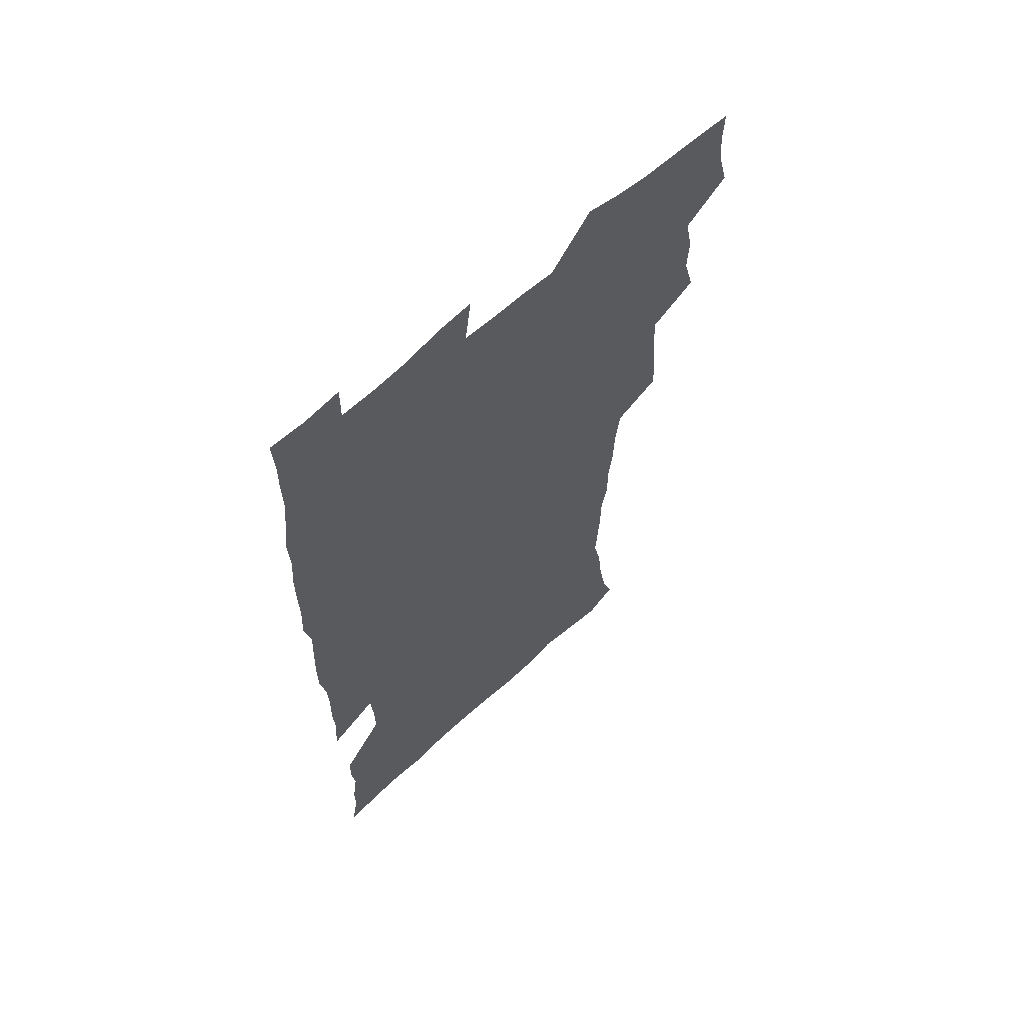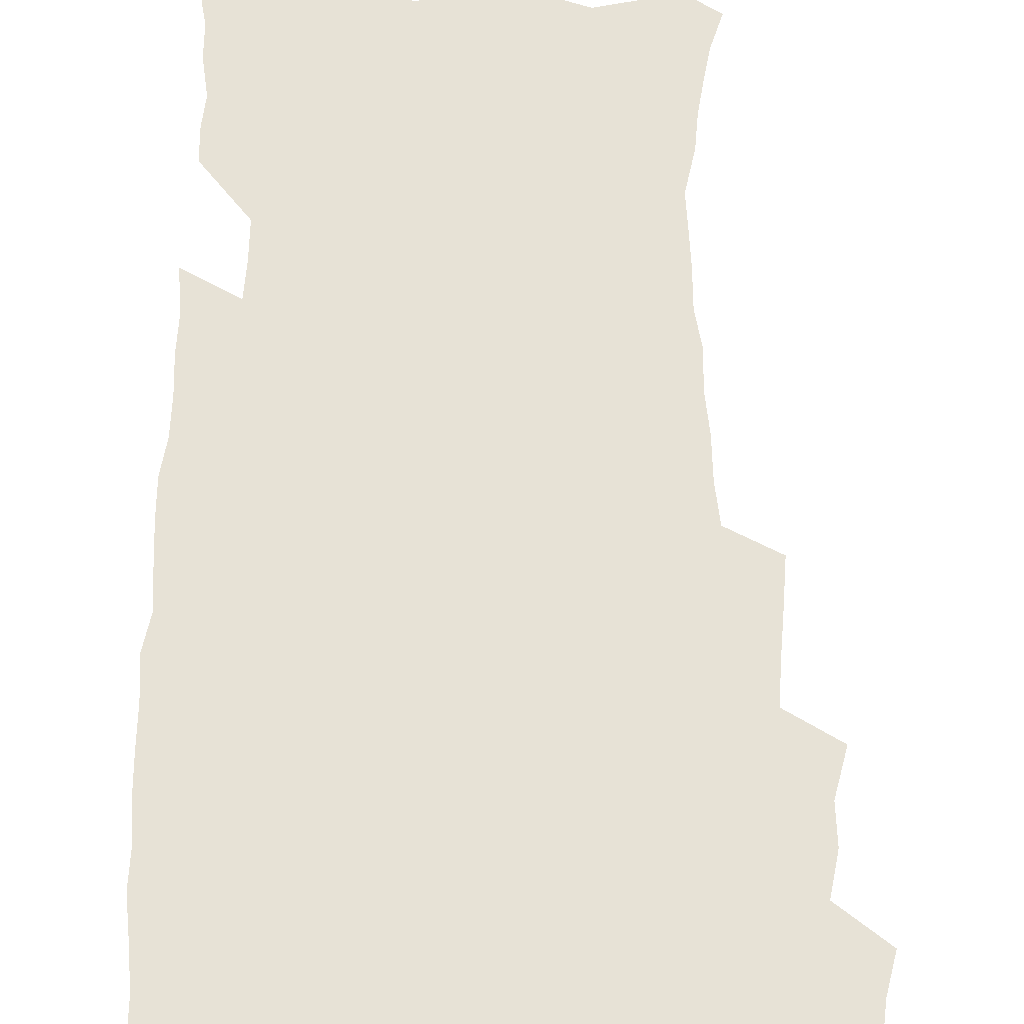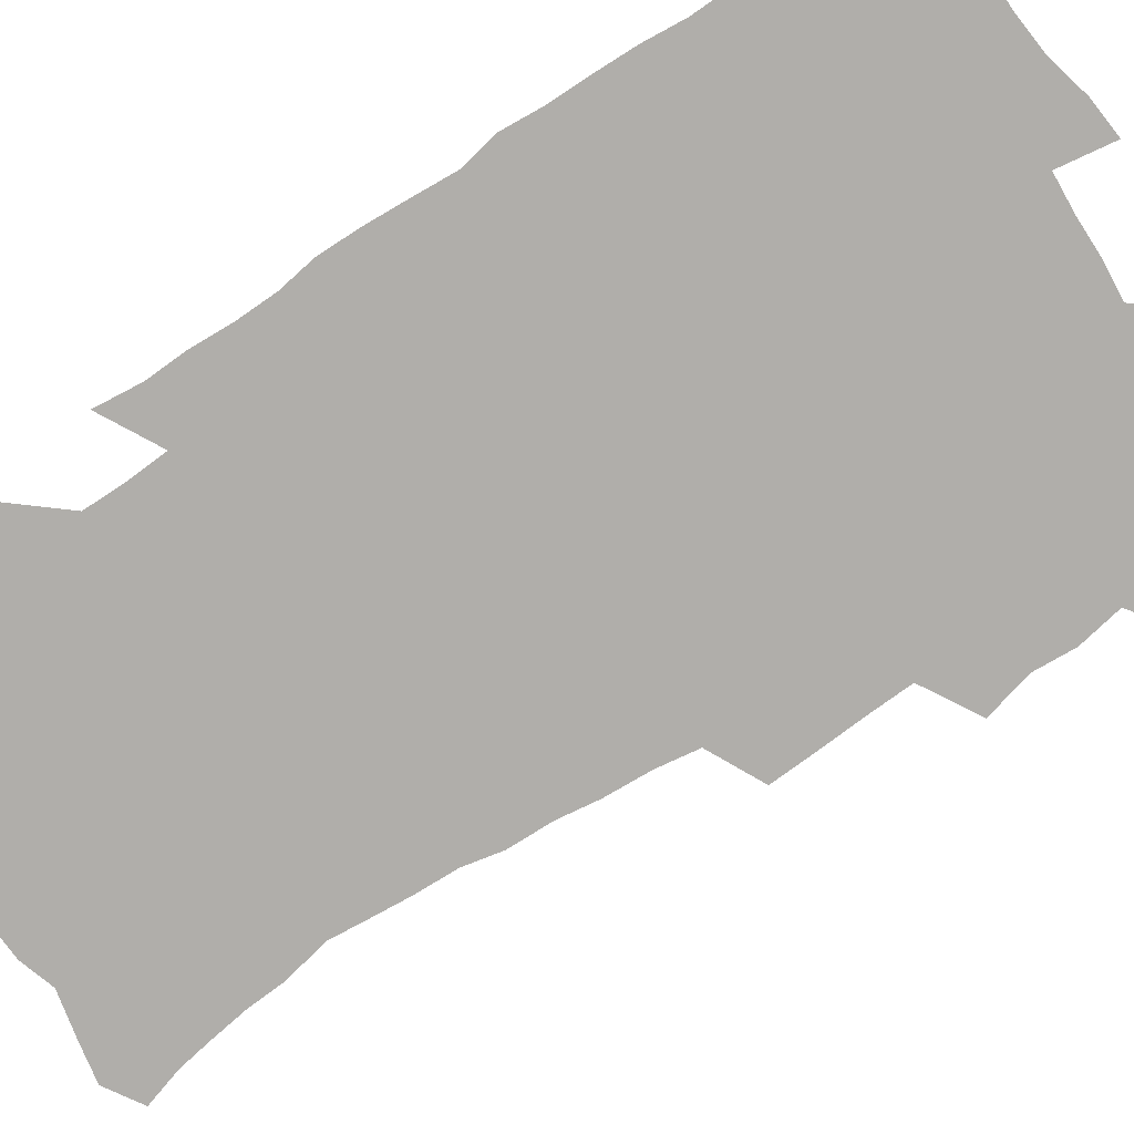
<metadata>
{"format":"obj","ext":"obj","renderer":"f3d","projection":"perspective","resolution":1024,"background":"white","views":[{"elev":63.9,"azim":137.3,"up":"+Y"},{"elev":63.7,"azim":-179.5,"up":"+Z"},{"elev":-77.7,"azim":122.5,"up":"+Z"}]}
</metadata>
<code>
v 475.2 523.4 0
v 479.1 539 0
v 480.9 553.8 0
v 480.3 568.9 0
v 487.2 457.5 0
v 492 476 0
v 491.4 491.6 0
v 494.7 508.3 0
v 495.4 523.6 0
v 497.5 538.7 0
v 496.8 553.7 0
v 495.3 569.8 0
v 504.3 392.3 0
v 505.5 410.1 0
v 506.9 427.8 0
v 508 445.1 0
v 509.3 462 0
v 510.4 478.1 0
v 511.3 493.7 0
v 510.7 508.6 0
v 514.1 524.3 0
v 513.2 538.9 0
v 512.1 553.9 0
v 510.3 570.2 0
v 519.5 179.5 0
v 524.3 194.3 0
v 526.8 207.8 0
v 529.2 222.2 0
v 530.3 236.5 0
v 534.3 254.9 0
v 533.3 268.9 0
v 532.4 284 0
v 532.1 301 0
v 529.4 315.2 0
v 529.3 332.7 0
v 527.4 348.4 0
v 526.8 365.9 0
v 524.7 381.8 0
v 525.4 399.6 0
v 526.6 416.9 0
v 526.4 432.7 0
v 527.7 449.3 0
v 527.2 464.3 0
v 528.9 480.2 0
v 529.7 495.1 0
v 528.4 509.7 0
v 529.1 524.3 0
v 528.4 539.1 0
v 526.9 554.4 0
v 525.1 570.6 0
v 533.1 170.9 0
v 540.4 188 0
v 541.6 200.8 0
v 544.2 215.8 0
v 549 234.2 0
v 549.4 248.9 0
v 550.2 264.4 0
v 548.5 277.7 0
v 547.9 292.9 0
v 547.9 309.7 0
v 547.3 325.7 0
v 546.4 341.4 0
v 544.5 356 0
v 545.2 373.6 0
v 543 388 0
v 542.7 404 0
v 543.3 420.3 0
v 542.9 435.4 0
v 543.2 450.8 0
v 544.4 466.5 0
v 544 480.9 0
v 545.1 495.9 0
v 546.2 510.2 0
v 545.2 524.3 0
v 543.4 539.7 0
v 541.3 556.3 0
v 539.3 572.9 0
v 548.4 173.6 0
v 553.5 189.3 0
v 558.1 206.6 0
v 562.4 224.9 0
v 563.6 240.2 0
v 565.3 256.9 0
v 565 271.2 0
v 564.2 285.4 0
v 562.6 298.9 0
v 562.2 314.8 0
v 561.9 330.8 0
v 560.5 345.1 0
v 560.9 362.2 0
v 560.2 377.3 0
v 558.6 391.5 0
v 558.5 407 0
v 558.9 422.6 0
v 559.4 438.2 0
v 559.8 453.2 0
v 559.7 467.6 0
v 560.2 482.3 0
v 560.4 496.5 0
v 560.4 510.5 0
v 559.7 524.6 0
v 558.6 539.4 0
v 557.2 554.9 0
v 553.2 576.5 0
v 565.9 177.2 0
v 569.9 193.2 0
v 575.1 213.4 0
v 577.2 230.1 0
v 577.6 244.7 0
v 578.1 259.8 0
v 577.7 274 0
v 577.4 288.9 0
v 575.9 302.1 0
v 576.8 320.2 0
v 575.9 334.5 0
v 574.5 348.2 0
v 575.3 365.7 0
v 573.8 379.1 0
v 575.1 396.1 0
v 574.7 410.5 0
v 574.2 424.6 0
v 574.3 439.6 0
v 574.7 454.3 0
v 573.6 468 0
v 574.4 482.8 0
v 574.9 497 0
v 574.5 510.9 0
v 573.7 525.2 0
v 573.7 539 0
v 572.1 554.5 0
v 579.2 172.9 0
v 585.5 196.3 0
v 588.7 215.2 0
v 589.8 231 0
v 590.4 246.4 0
v 590.6 261.3 0
v 590.9 277.2 0
v 590.2 290.9 0
v 589.6 305.6 0
v 589.7 321.5 0
v 589.3 336.5 0
v 589.2 352.2 0
v 589 367.6 0
v 588.9 382.5 0
v 588.7 397.1 0
v 588.1 410.6 0
v 588.7 426.4 0
v 588.1 440.1 0
v 588.7 455.1 0
v 588.5 469.1 0
v 588.6 483.1 0
v 589 497.1 0
v 588.9 511.1 0
v 588.4 525.3 0
v 587.7 539.7 0
v 586.5 555.6 0
v 594.9 172 0
v 599.1 194.1 0
v 602.7 218.5 0
v 603.4 234.2 0
v 603.7 249.1 0
v 603.6 263.2 0
v 603.6 277.9 0
v 603.6 293.7 0
v 603.5 309.4 0
v 603 323.3 0
v 603.1 339.4 0
v 602.9 354.4 0
v 602.7 369.1 0
v 602.5 383.5 0
v 602.5 398.1 0
v 602.5 412.6 0
v 602.6 427.3 0
v 603 442.1 0
v 602.8 455.7 0
v 603 469.9 0
v 603.1 483.6 0
v 602.8 497.4 0
v 603.1 511.3 0
v 602.7 525.5 0
v 602 540.4 0
v 601.3 555.5 0
v 611.9 173.9 0
v 614 195.5 0
v 615.6 217.7 0
v 616.1 233.8 0
v 616.2 249.5 0
v 616.1 262.3 0
v 616.5 280.1 0
v 616.4 293.8 0
v 616.3 309.1 0
v 616.2 324.5 0
v 616.3 341 0
v 616.1 355 0
v 616 369.2 0
v 615.9 383.2 0
v 616.1 398.1 0
v 616.1 411.9 0
v 616.3 427.2 0
v 616.5 441.8 0
v 616.6 455.7 0
v 616.7 469.9 0
v 616.8 483.8 0
v 617.2 497.7 0
v 617.1 511.6 0
v 617.1 525.4 0
v 616.8 539.8 0
v 615.9 556.4 0
v 613 577.4 0
v 628.5 174.7 0
v 628.7 197.2 0
v 628.9 216.9 0
v 628.9 233.8 0
v 629 248.7 0
v 629.2 265 0
v 629.2 280.1 0
v 629.2 294.3 0
v 629.2 308.6 0
v 629.3 322.9 0
v 629.3 340 0
v 629.3 355.1 0
v 629.3 369.3 0
v 629.4 384.4 0
v 629.6 398.1 0
v 629.8 412.5 0
v 630 426.7 0
v 630 441.7 0
v 630.4 455.3 0
v 630.3 470.1 0
v 630.6 483.5 0
v 630.8 497.5 0
v 631.2 511.5 0
v 631.3 525.6 0
v 631.1 540.3 0
v 630.8 555.5 0
v 628.2 575.8 0
v 644.7 174.2 0
v 643 197 0
v 642.2 215.9 0
v 642.1 231.7 0
v 641.8 248.2 0
v 642.1 262.9 0
v 641.8 279.2 0
v 641.8 294.3 0
v 642.3 307.8 0
v 642.2 325.3 0
v 642.3 339.6 0
v 642.5 354.1 0
v 642.8 368.4 0
v 642.9 383.2 0
v 643.1 397.6 0
v 643.1 412.3 0
v 644 425.6 0
v 643.7 441 0
v 644.3 454.9 0
v 644 469.6 0
v 644.3 483.5 0
v 645.1 497.3 0
v 645.3 511.3 0
v 645.8 525.3 0
v 646.1 539.3 0
v 645.7 554.8 0
v 644.9 571.6 0
v 661 171.1 0
v 657.7 194.8 0
v 655.9 214.1 0
v 655.4 229.9 0
v 656 243.7 0
v 654.9 261.6 0
v 654.9 276.6 0
v 655.1 291.8 0
v 655.3 307.2 0
v 655.8 322.2 0
v 656 337.1 0
v 656.4 351.8 0
v 656.3 367 0
v 656.5 381.8 0
v 656.9 396.2 0
v 657.1 410.8 0
v 657.6 425.1 0
v 659.4 438.4 0
v 658.5 454.2 0
v 659.3 468 0
v 658.9 482.7 0
v 659 497 0
v 658.9 511 0
v 660.5 525.1 0
v 660.2 539.5 0
v 660.4 554.2 0
v 660.2 570 0
v 675.7 172.7 0
v 673.5 190.1 0
v 670.4 210.5 0
v 669.7 226.2 0
v 668.7 242.6 0
v 668.5 257.5 0
v 668.4 272.9 0
v 668.6 288.4 0
v 669.7 302.9 0
v 669.5 319 0
v 671.4 332.2 0
v 670.5 348.8 0
v 671 363.6 0
v 671.4 378.5 0
v 672.5 392.7 0
v 672.1 408.3 0
v 671.9 423.4 0
v 673.1 437.6 0
v 672.7 452.9 0
v 673.4 467.1 0
v 673.2 482 0
v 673.5 496.3 0
v 676.2 510.5 0
v 675.6 525 0
v 674.9 539.7 0
v 675 554.3 0
v 675.1 569.9 0
v 674.9 586.9 0
v 690.9 171 0
v 687.1 190.2 0
v 685.3 206.6 0
v 685.1 221.2 0
v 683.3 238 0
v 682 253.6 0
v 682.8 266.9 0
v 683 282.7 0
v 684.1 298.2 0
v 684.4 314.1 0
v 685 329.4 0
v 685.4 344.6 0
v 686.1 359.5 0
v 686.7 374.4 0
v 688.3 388.7 0
v 688 404.5 0
v 688.1 419.9 0
v 689.2 434.6 0
v 688.7 450.2 0
v 688.6 465.3 0
v 690.3 479.6 0
v 689.6 494.8 0
v 691.3 509.4 0
v 690.2 525.1 0
v 690 539.7 0
v 689.5 554.1 0
v 690.1 569 0
v 690.7 584.4 0
v 706.2 168 0
v 702.9 185.8 0
v 703.1 199.8 0
v 700.6 216.1 0
v 702.1 228.9 0
v 702 243.1 0
v 706.2 286 0
v 704.7 303.7 0
v 705.6 319.2 0
v 705.1 335.7 0
v 705.7 351.2 0
v 708.2 365.5 0
v 708.3 381.2 0
v 707.7 397.6 0
v 706.9 414.2 0
v 710 428.5 0
v 709.1 444.8 0
v 709.3 460.5 0
v 709.3 476.1 0
v 708.1 492.1 0
v 708.8 507.3 0
v 707 523.6 0
v 705.6 539.5 0
v 705.8 554.5 0
v 705.6 569.3 0
v 706.4 585.2 0
f 8 9 1
f 1 9 2
f 9 10 2
f 2 10 3
f 10 11 3
f 3 11 4
f 11 12 4
f 16 17 5
f 5 17 6
f 17 18 6
f 6 18 7
f 18 19 7
f 7 19 8
f 19 20 8
f 8 20 9
f 20 21 9
f 9 21 10
f 21 22 10
f 10 22 11
f 22 23 11
f 11 23 12
f 23 24 12
f 38 39 13
f 13 39 14
f 39 40 14
f 14 40 15
f 40 41 15
f 15 41 16
f 41 42 16
f 16 42 17
f 42 43 17
f 17 43 18
f 43 44 18
f 18 44 19
f 44 45 19
f 19 45 20
f 45 46 20
f 20 46 21
f 46 47 21
f 21 47 22
f 47 48 22
f 22 48 23
f 48 49 23
f 23 49 24
f 49 50 24
f 51 52 25
f 25 52 26
f 52 53 26
f 26 53 27
f 53 54 27
f 27 54 28
f 54 55 28
f 28 55 29
f 55 56 29
f 29 56 30
f 56 57 30
f 30 57 31
f 57 58 31
f 31 58 32
f 58 59 32
f 32 59 33
f 59 60 33
f 33 60 34
f 60 61 34
f 34 61 35
f 61 62 35
f 35 62 36
f 62 63 36
f 36 63 37
f 63 64 37
f 37 64 38
f 64 65 38
f 38 65 39
f 65 66 39
f 39 66 40
f 66 67 40
f 40 67 41
f 67 68 41
f 41 68 42
f 68 69 42
f 42 69 43
f 69 70 43
f 43 70 44
f 70 71 44
f 44 71 45
f 71 72 45
f 45 72 46
f 72 73 46
f 46 73 47
f 73 74 47
f 47 74 48
f 74 75 48
f 48 75 49
f 75 76 49
f 49 76 50
f 76 77 50
f 51 78 52
f 78 79 52
f 52 79 53
f 79 80 53
f 53 80 54
f 80 81 54
f 54 81 55
f 81 82 55
f 55 82 56
f 82 83 56
f 56 83 57
f 83 84 57
f 57 84 58
f 84 85 58
f 58 85 59
f 85 86 59
f 59 86 60
f 86 87 60
f 60 87 61
f 87 88 61
f 61 88 62
f 88 89 62
f 62 89 63
f 89 90 63
f 63 90 64
f 90 91 64
f 64 91 65
f 91 92 65
f 65 92 66
f 92 93 66
f 66 93 67
f 93 94 67
f 67 94 68
f 94 95 68
f 68 95 69
f 95 96 69
f 69 96 70
f 96 97 70
f 70 97 71
f 97 98 71
f 71 98 72
f 98 99 72
f 72 99 73
f 99 100 73
f 73 100 74
f 100 101 74
f 74 101 75
f 101 102 75
f 75 102 76
f 102 103 76
f 76 103 77
f 103 104 77
f 78 105 79
f 105 106 79
f 79 106 80
f 106 107 80
f 80 107 81
f 107 108 81
f 81 108 82
f 108 109 82
f 82 109 83
f 109 110 83
f 83 110 84
f 110 111 84
f 84 111 85
f 111 112 85
f 85 112 86
f 112 113 86
f 86 113 87
f 113 114 87
f 87 114 88
f 114 115 88
f 88 115 89
f 115 116 89
f 89 116 90
f 116 117 90
f 90 117 91
f 117 118 91
f 91 118 92
f 118 119 92
f 92 119 93
f 119 120 93
f 93 120 94
f 120 121 94
f 94 121 95
f 121 122 95
f 95 122 96
f 122 123 96
f 96 123 97
f 123 124 97
f 97 124 98
f 124 125 98
f 98 125 99
f 125 126 99
f 99 126 100
f 126 127 100
f 100 127 101
f 127 128 101
f 101 128 102
f 128 129 102
f 102 129 103
f 129 130 103
f 103 130 104
f 105 131 106
f 131 132 106
f 106 132 107
f 132 133 107
f 107 133 108
f 133 134 108
f 108 134 109
f 134 135 109
f 109 135 110
f 135 136 110
f 110 136 111
f 136 137 111
f 111 137 112
f 137 138 112
f 112 138 113
f 138 139 113
f 113 139 114
f 139 140 114
f 114 140 115
f 140 141 115
f 115 141 116
f 141 142 116
f 116 142 117
f 142 143 117
f 117 143 118
f 143 144 118
f 118 144 119
f 144 145 119
f 119 145 120
f 145 146 120
f 120 146 121
f 146 147 121
f 121 147 122
f 147 148 122
f 122 148 123
f 148 149 123
f 123 149 124
f 149 150 124
f 124 150 125
f 150 151 125
f 125 151 126
f 151 152 126
f 126 152 127
f 152 153 127
f 127 153 128
f 153 154 128
f 128 154 129
f 154 155 129
f 129 155 130
f 155 156 130
f 131 157 132
f 157 158 132
f 132 158 133
f 158 159 133
f 133 159 134
f 159 160 134
f 134 160 135
f 160 161 135
f 135 161 136
f 161 162 136
f 136 162 137
f 162 163 137
f 137 163 138
f 163 164 138
f 138 164 139
f 164 165 139
f 139 165 140
f 165 166 140
f 140 166 141
f 166 167 141
f 141 167 142
f 167 168 142
f 142 168 143
f 168 169 143
f 143 169 144
f 169 170 144
f 144 170 145
f 170 171 145
f 145 171 146
f 171 172 146
f 146 172 147
f 172 173 147
f 147 173 148
f 173 174 148
f 148 174 149
f 174 175 149
f 149 175 150
f 175 176 150
f 150 176 151
f 176 177 151
f 151 177 152
f 177 178 152
f 152 178 153
f 178 179 153
f 153 179 154
f 179 180 154
f 154 180 155
f 180 181 155
f 155 181 156
f 181 182 156
f 157 183 158
f 183 184 158
f 158 184 159
f 184 185 159
f 159 185 160
f 185 186 160
f 160 186 161
f 186 187 161
f 161 187 162
f 187 188 162
f 162 188 163
f 188 189 163
f 163 189 164
f 189 190 164
f 164 190 165
f 190 191 165
f 165 191 166
f 191 192 166
f 166 192 167
f 192 193 167
f 167 193 168
f 193 194 168
f 168 194 169
f 194 195 169
f 169 195 170
f 195 196 170
f 170 196 171
f 196 197 171
f 171 197 172
f 197 198 172
f 172 198 173
f 198 199 173
f 173 199 174
f 199 200 174
f 174 200 175
f 200 201 175
f 175 201 176
f 201 202 176
f 176 202 177
f 202 203 177
f 177 203 178
f 203 204 178
f 178 204 179
f 204 205 179
f 179 205 180
f 205 206 180
f 180 206 181
f 206 207 181
f 181 207 182
f 207 208 182
f 183 210 184
f 210 211 184
f 184 211 185
f 211 212 185
f 185 212 186
f 212 213 186
f 186 213 187
f 213 214 187
f 187 214 188
f 214 215 188
f 188 215 189
f 215 216 189
f 189 216 190
f 216 217 190
f 190 217 191
f 217 218 191
f 191 218 192
f 218 219 192
f 192 219 193
f 219 220 193
f 193 220 194
f 220 221 194
f 194 221 195
f 221 222 195
f 195 222 196
f 222 223 196
f 196 223 197
f 223 224 197
f 197 224 198
f 224 225 198
f 198 225 199
f 225 226 199
f 199 226 200
f 226 227 200
f 200 227 201
f 227 228 201
f 201 228 202
f 228 229 202
f 202 229 203
f 229 230 203
f 203 230 204
f 230 231 204
f 204 231 205
f 231 232 205
f 205 232 206
f 232 233 206
f 206 233 207
f 233 234 207
f 207 234 208
f 234 235 208
f 208 235 209
f 235 236 209
f 210 237 211
f 237 238 211
f 211 238 212
f 238 239 212
f 212 239 213
f 239 240 213
f 213 240 214
f 240 241 214
f 214 241 215
f 241 242 215
f 215 242 216
f 242 243 216
f 216 243 217
f 243 244 217
f 217 244 218
f 244 245 218
f 218 245 219
f 245 246 219
f 219 246 220
f 246 247 220
f 220 247 221
f 247 248 221
f 221 248 222
f 248 249 222
f 222 249 223
f 249 250 223
f 223 250 224
f 250 251 224
f 224 251 225
f 251 252 225
f 225 252 226
f 252 253 226
f 226 253 227
f 253 254 227
f 227 254 228
f 254 255 228
f 228 255 229
f 255 256 229
f 229 256 230
f 256 257 230
f 230 257 231
f 257 258 231
f 231 258 232
f 258 259 232
f 232 259 233
f 259 260 233
f 233 260 234
f 260 261 234
f 234 261 235
f 261 262 235
f 235 262 236
f 262 263 236
f 237 264 238
f 264 265 238
f 238 265 239
f 265 266 239
f 239 266 240
f 266 267 240
f 240 267 241
f 267 268 241
f 241 268 242
f 268 269 242
f 242 269 243
f 269 270 243
f 243 270 244
f 270 271 244
f 244 271 245
f 271 272 245
f 245 272 246
f 272 273 246
f 246 273 247
f 273 274 247
f 247 274 248
f 274 275 248
f 248 275 249
f 275 276 249
f 249 276 250
f 276 277 250
f 250 277 251
f 277 278 251
f 251 278 252
f 278 279 252
f 252 279 253
f 279 280 253
f 253 280 254
f 280 281 254
f 254 281 255
f 281 282 255
f 255 282 256
f 282 283 256
f 256 283 257
f 283 284 257
f 257 284 258
f 284 285 258
f 258 285 259
f 285 286 259
f 259 286 260
f 286 287 260
f 260 287 261
f 287 288 261
f 261 288 262
f 288 289 262
f 262 289 263
f 289 290 263
f 264 291 265
f 291 292 265
f 265 292 266
f 292 293 266
f 266 293 267
f 293 294 267
f 267 294 268
f 294 295 268
f 268 295 269
f 295 296 269
f 269 296 270
f 296 297 270
f 270 297 271
f 297 298 271
f 271 298 272
f 298 299 272
f 272 299 273
f 299 300 273
f 273 300 274
f 300 301 274
f 274 301 275
f 301 302 275
f 275 302 276
f 302 303 276
f 276 303 277
f 303 304 277
f 277 304 278
f 304 305 278
f 278 305 279
f 305 306 279
f 279 306 280
f 306 307 280
f 280 307 281
f 307 308 281
f 281 308 282
f 308 309 282
f 282 309 283
f 309 310 283
f 283 310 284
f 310 311 284
f 284 311 285
f 311 312 285
f 285 312 286
f 312 313 286
f 286 313 287
f 313 314 287
f 287 314 288
f 314 315 288
f 288 315 289
f 315 316 289
f 289 316 290
f 316 317 290
f 291 319 292
f 319 320 292
f 292 320 293
f 320 321 293
f 293 321 294
f 321 322 294
f 294 322 295
f 322 323 295
f 295 323 296
f 323 324 296
f 296 324 297
f 324 325 297
f 297 325 298
f 325 326 298
f 298 326 299
f 326 327 299
f 299 327 300
f 327 328 300
f 300 328 301
f 328 329 301
f 301 329 302
f 329 330 302
f 302 330 303
f 330 331 303
f 303 331 304
f 331 332 304
f 304 332 305
f 332 333 305
f 305 333 306
f 333 334 306
f 306 334 307
f 334 335 307
f 307 335 308
f 335 336 308
f 308 336 309
f 336 337 309
f 309 337 310
f 337 338 310
f 310 338 311
f 338 339 311
f 311 339 312
f 339 340 312
f 312 340 313
f 340 341 313
f 313 341 314
f 341 342 314
f 314 342 315
f 342 343 315
f 315 343 316
f 343 344 316
f 316 344 317
f 344 345 317
f 317 345 318
f 345 346 318
f 319 347 320
f 347 348 320
f 320 348 321
f 348 349 321
f 321 349 322
f 349 350 322
f 322 350 323
f 350 351 323
f 323 351 324
f 351 352 324
f 324 352 325
f 327 353 328
f 353 354 328
f 328 354 329
f 354 355 329
f 329 355 330
f 355 356 330
f 330 356 331
f 356 357 331
f 331 357 332
f 357 358 332
f 332 358 333
f 358 359 333
f 333 359 334
f 359 360 334
f 334 360 335
f 360 361 335
f 335 361 336
f 361 362 336
f 336 362 337
f 362 363 337
f 337 363 338
f 363 364 338
f 338 364 339
f 364 365 339
f 339 365 340
f 365 366 340
f 340 366 341
f 366 367 341
f 341 367 342
f 367 368 342
f 342 368 343
f 368 369 343
f 343 369 344
f 369 370 344
f 344 370 345
f 370 371 345
f 345 371 346
f 371 372 346

</code>
